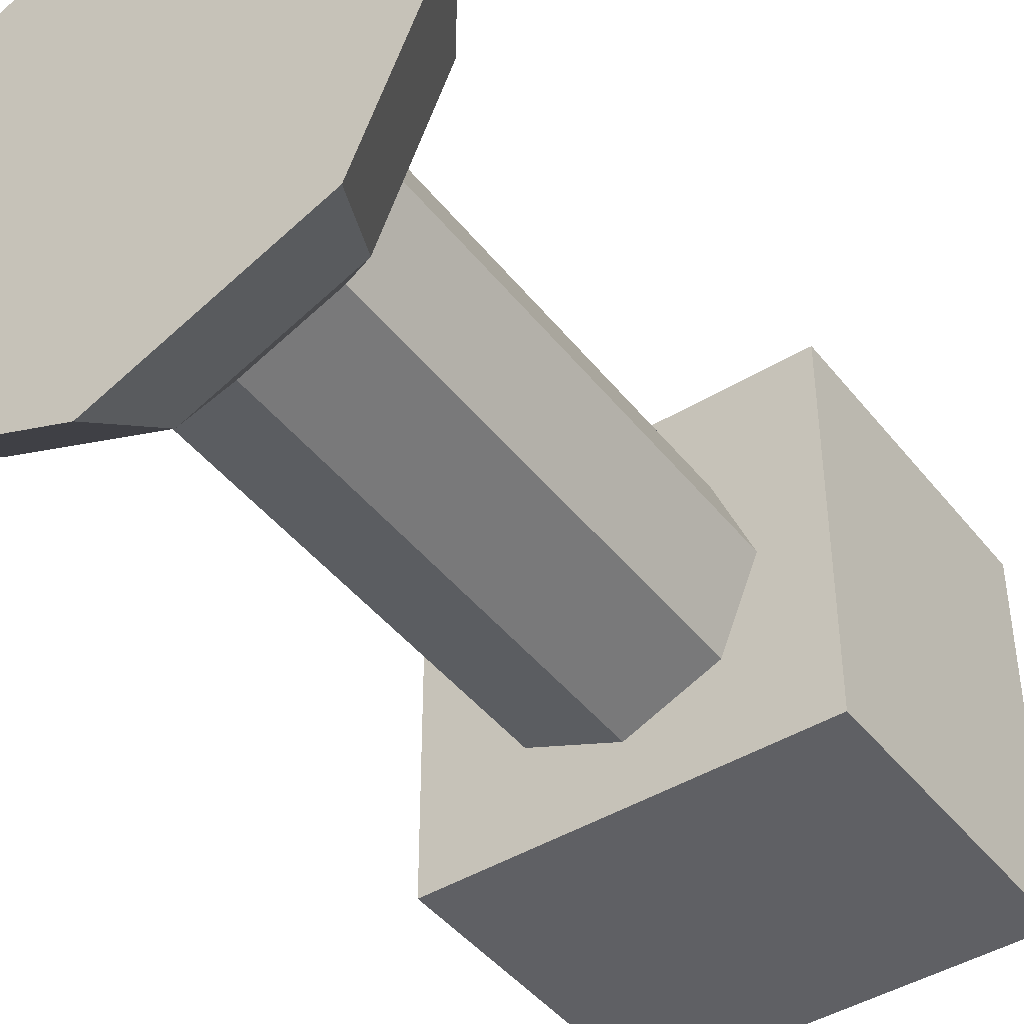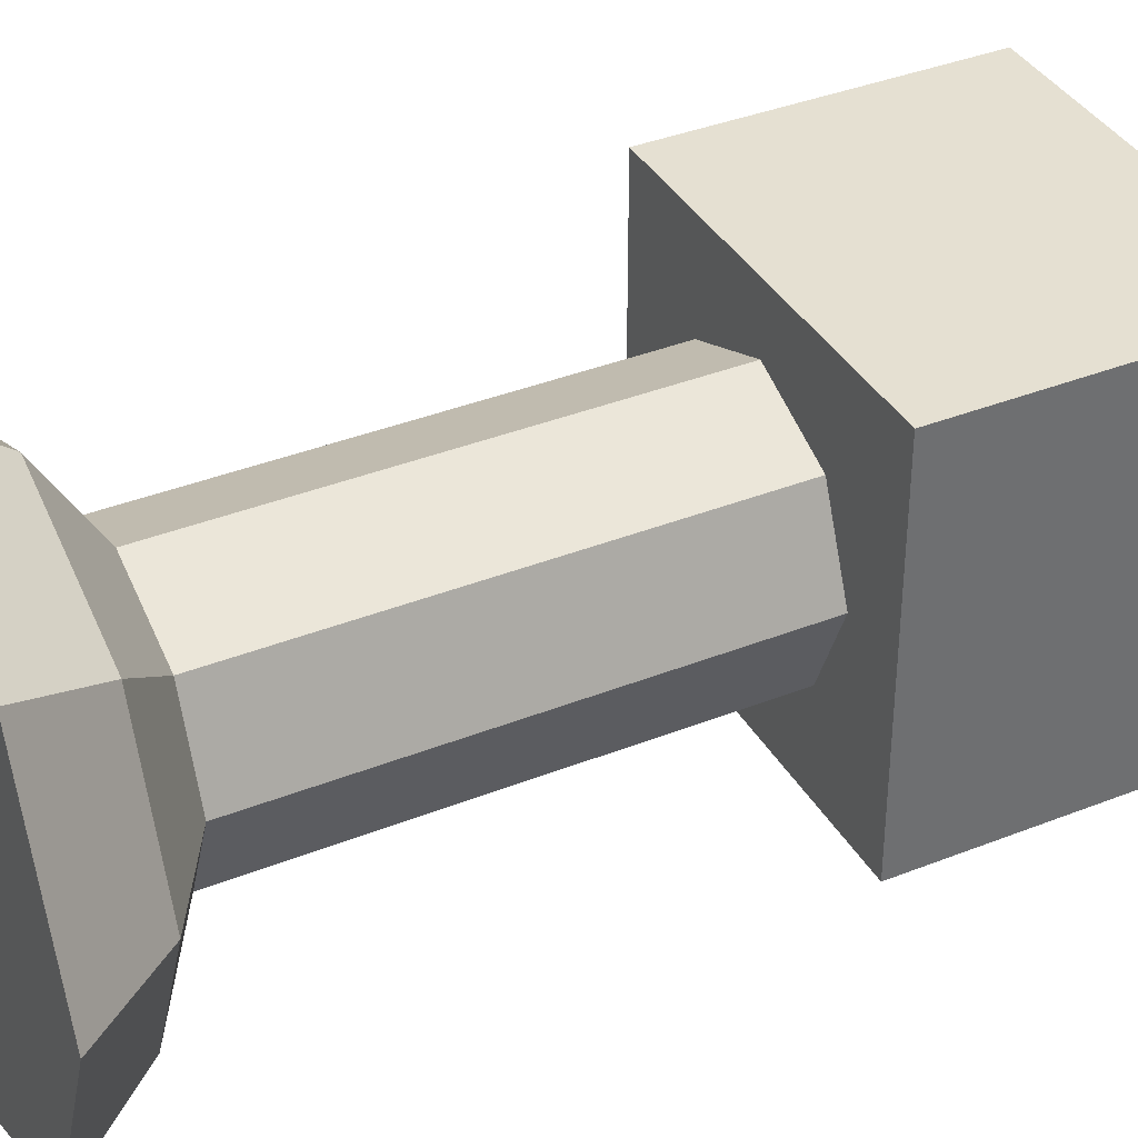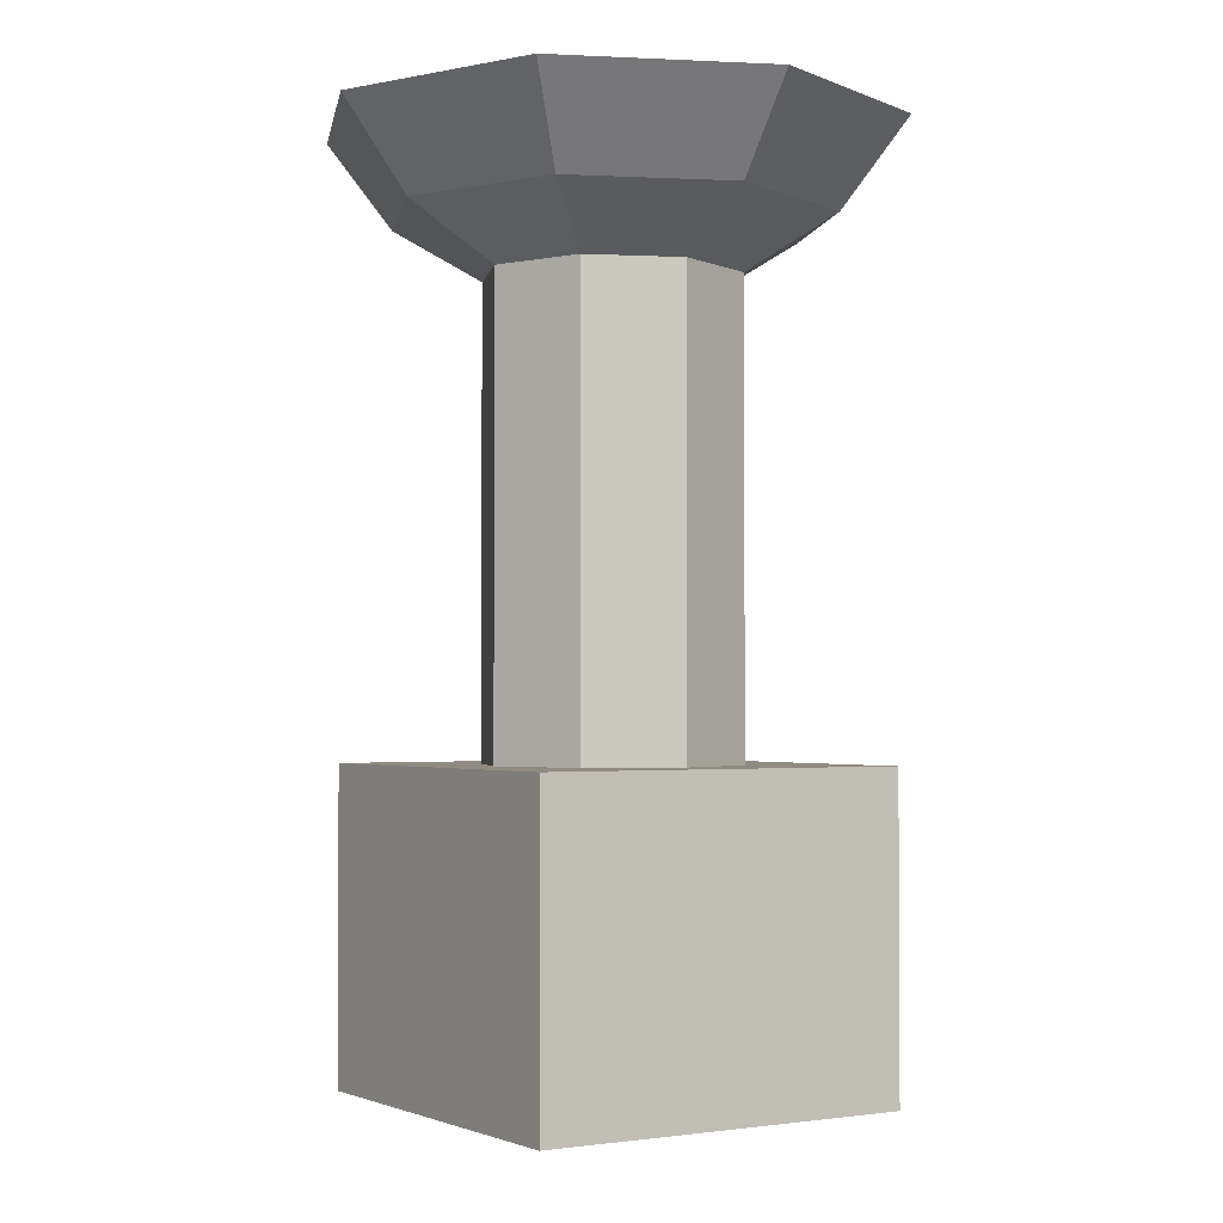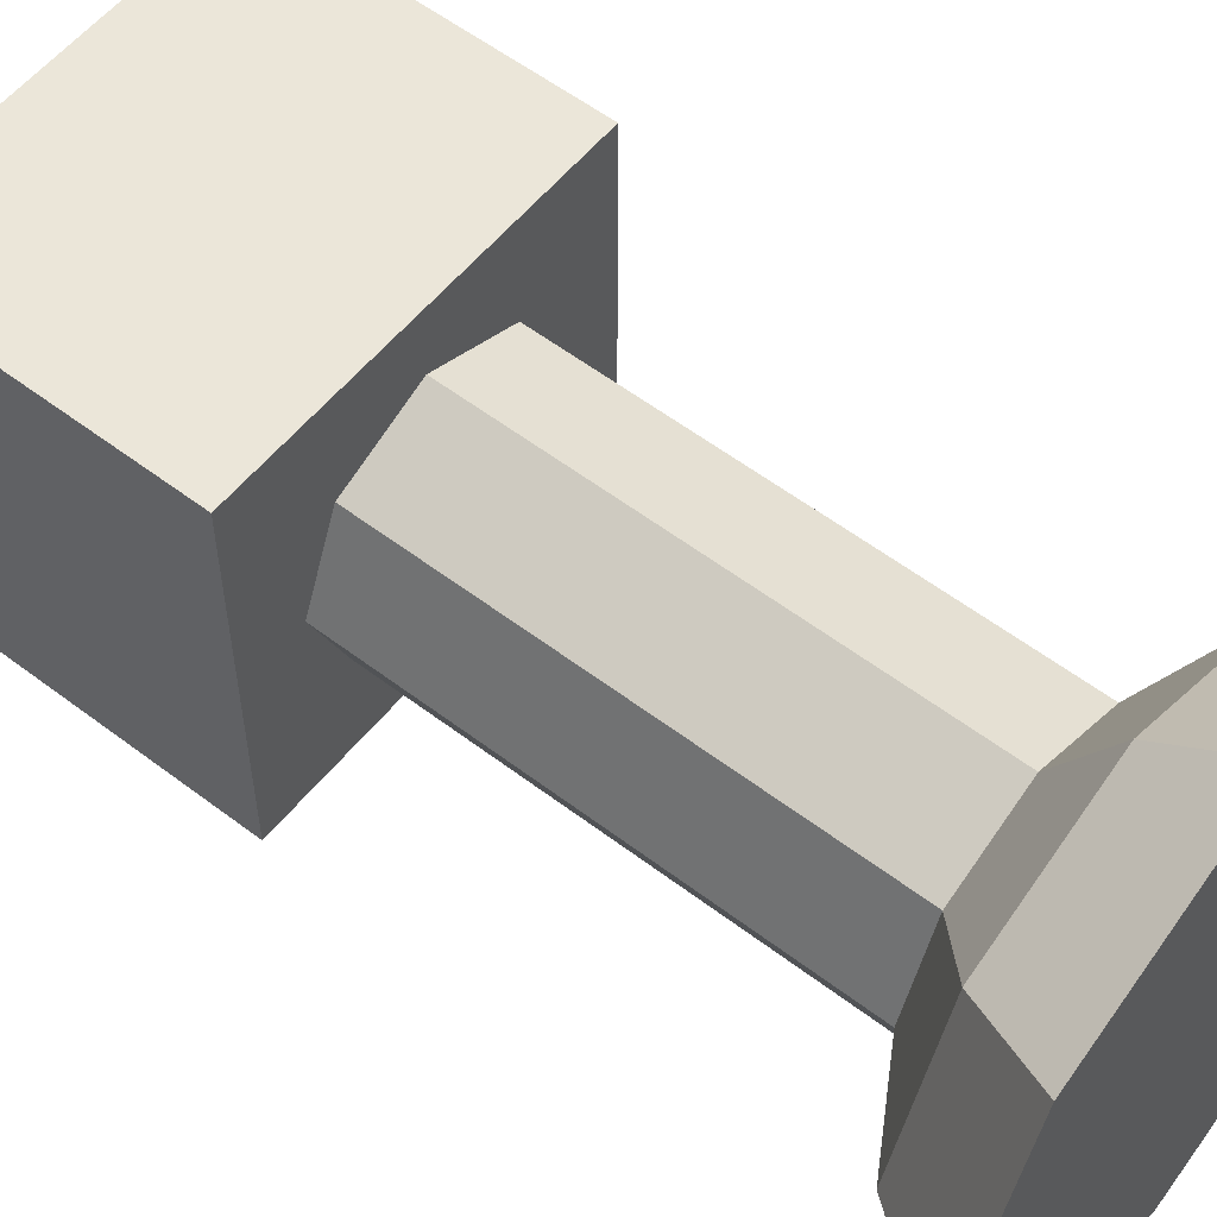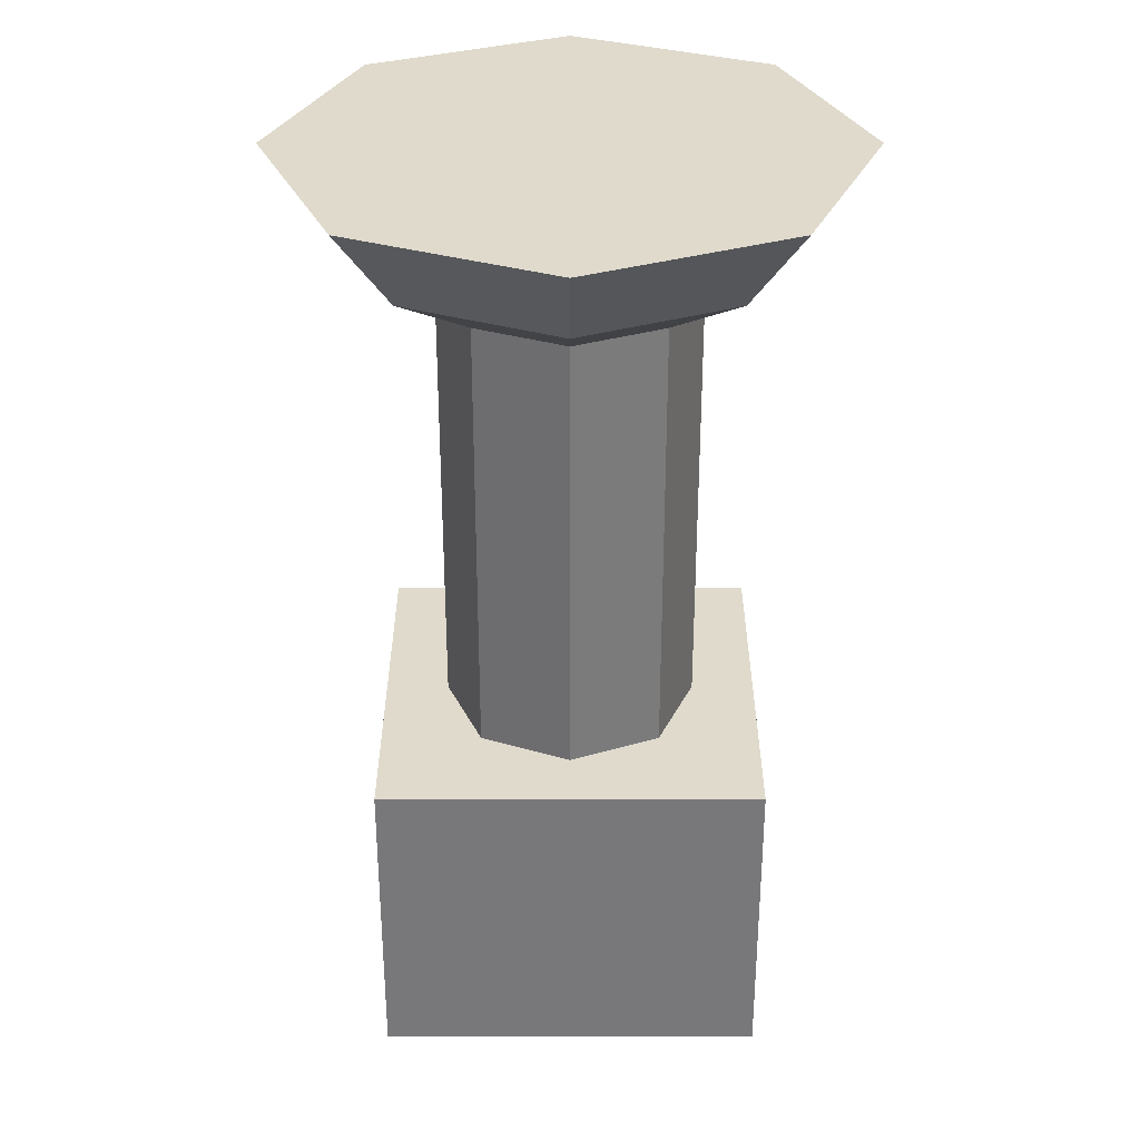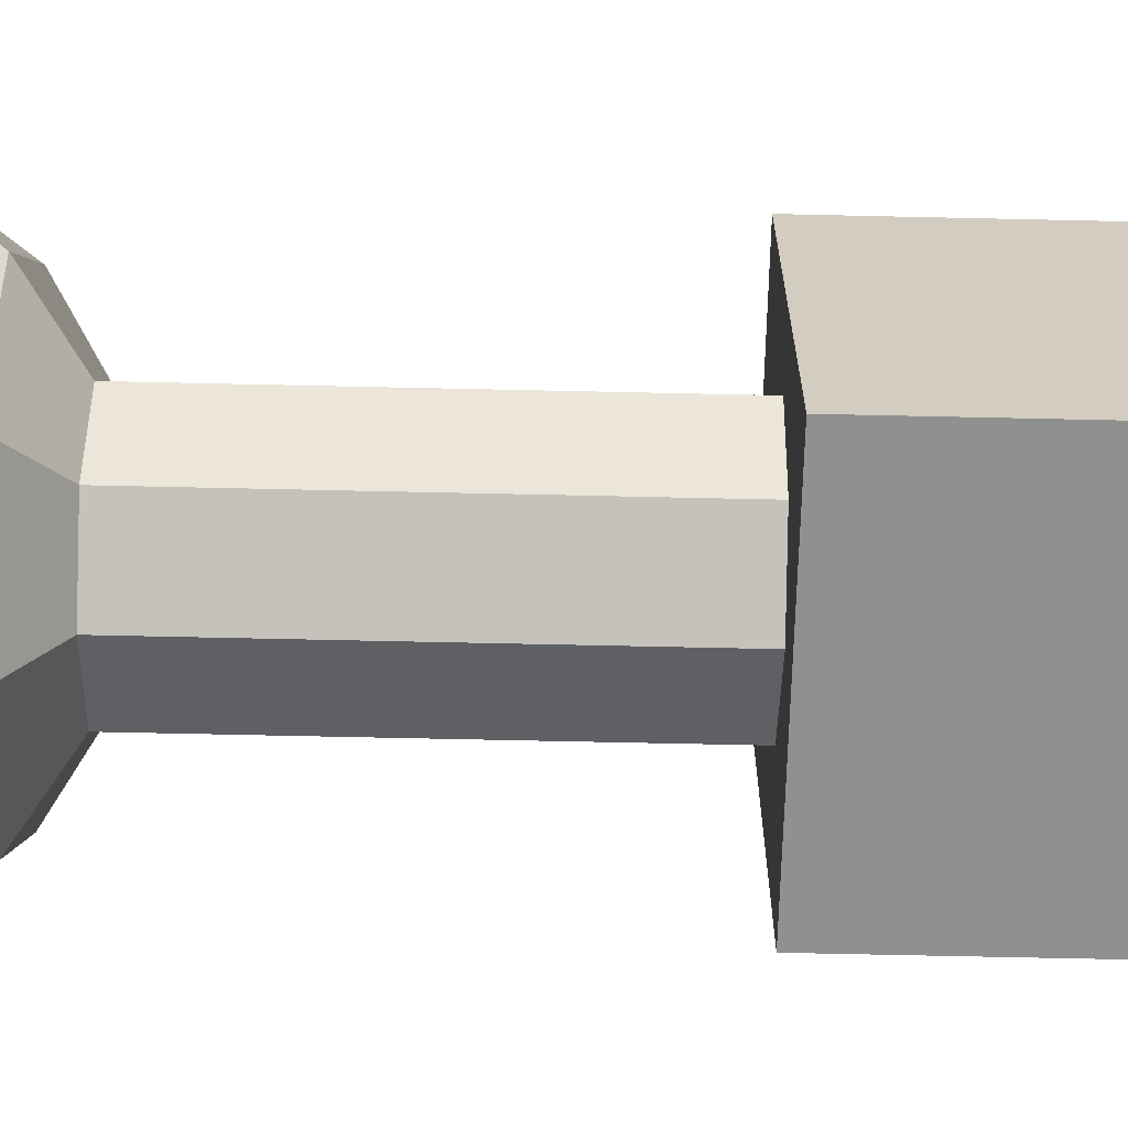
<metadata>
{"format":"obj","ext":"obj","renderer":"f3d","projection":"perspective","resolution":1024,"background":"white","views":[{"elev":-44.0,"azim":-144.6,"up":"+Z"},{"elev":37.6,"azim":-116.9,"up":"+Z"},{"elev":-2.1,"azim":57.8,"up":"+Y"},{"elev":56.5,"azim":128.5,"up":"+Z"},{"elev":32.4,"azim":-180.0,"up":"+Y"},{"elev":-65.6,"azim":-91.3,"up":"+Z"}]}
</metadata>
<code>
o OW_FOCUS_V02
v -0.2561 0.5835 0.2561
v 0.2561 0.5835 -0.2561
v 0.2561 0.5835 0.2561
v 0.243 -0.5835 -0.243
v 0.243 -0.1835 0.243
v -0.243 -0.1835 0.243
v -0.243 -0.5835 -0.243
v 0.1146 0.4165 0.1146
v 0.1146 -0.1835 0.1146
v -0.1146 0.4165 -0.1146
v -0.1146 -0.1835 -0.1146
v 0.243 -0.1835 -0.243
v 0.243 -0.5835 0.243
v -0.243 -0.1835 -0.243
v -0.243 -0.5835 0.243
v 0.1061 0.3964 0.1061
v -0.1146 0.4165 0.1146
v -0.1146 -0.1835 0.1146
v 0.1146 0.4165 -0.1146
v 0.1146 -0.1835 -0.1146
v -0.2561 0.5835 -0.2561
v -0.1061 0.3964 -0.1061
v 0.1061 0.3964 -0.1061
v -0.1061 0.3964 0.1061
v -0.3622 0.5835 -0
v 0 0.5835 -0.3622
v -0 0.5835 0.3622
v 0.3622 0.5835 0
v -0 0.4165 0.162
v -0 -0.1835 0.162
v -0.162 0.4165 -0
v -0.162 -0.1835 -0
v 0 0.4165 -0.162
v 0 -0.1835 -0.162
v 0.162 -0.1835 0
v 0.162 0.4165 0
v -0 0.4714 0.2772
v -0.2772 0.4714 -0
v 0 0.4714 -0.2772
v 0.2772 0.4714 0
v 0.196 0.4714 0.196
v -0.196 0.4714 0.196
v -0.196 0.4714 -0.196
v 0.196 0.4714 -0.196
v 0.15 0.3964 0
v -0 0.3964 0.15
v -0.15 0.3964 -0
v 0 0.3964 -0.15
f 46 41 37
f 12 4 7
f 13 4 12
f 13 5 6
f 13 12 5
f 15 14 7
f 12 7 14
f 15 6 14
f 13 6 15
f 16 40 41
f 24 46 37
f 16 45 40
f 48 43 39
f 47 42 38
f 23 48 39
f 22 47 38
f 22 38 43
f 23 39 44
f 24 37 42
f 45 44 40
f 42 37 27
f 37 3 27
f 43 38 25
f 38 1 25
f 44 39 26
f 39 21 26
f 40 2 28
f 41 40 28
f 37 41 3
f 41 28 3
f 38 42 1
f 42 27 1
f 39 43 21
f 43 25 21
f 40 44 2
f 44 26 2
f 45 23 44
f 46 16 41
f 47 24 42
f 48 22 43
f 28 27 3
f 5 14 6
f 4 13 15
f 4 15 7
f 5 12 14
f 33 11 10
f 29 9 8
f 33 34 11
f 29 30 9
f 31 18 17
f 31 32 18
f 8 35 36
f 8 9 35
f 26 25 1
f 23 46 24
f 24 48 23
f 21 25 26
f 26 27 2
f 26 1 27
f 2 27 28
f 17 30 29
f 17 18 30
f 10 32 31
f 10 11 32
f 19 34 33
f 19 20 34
f 36 35 20
f 36 20 19
f 45 46 23
f 46 45 16
f 24 47 48
f 48 47 22

</code>
